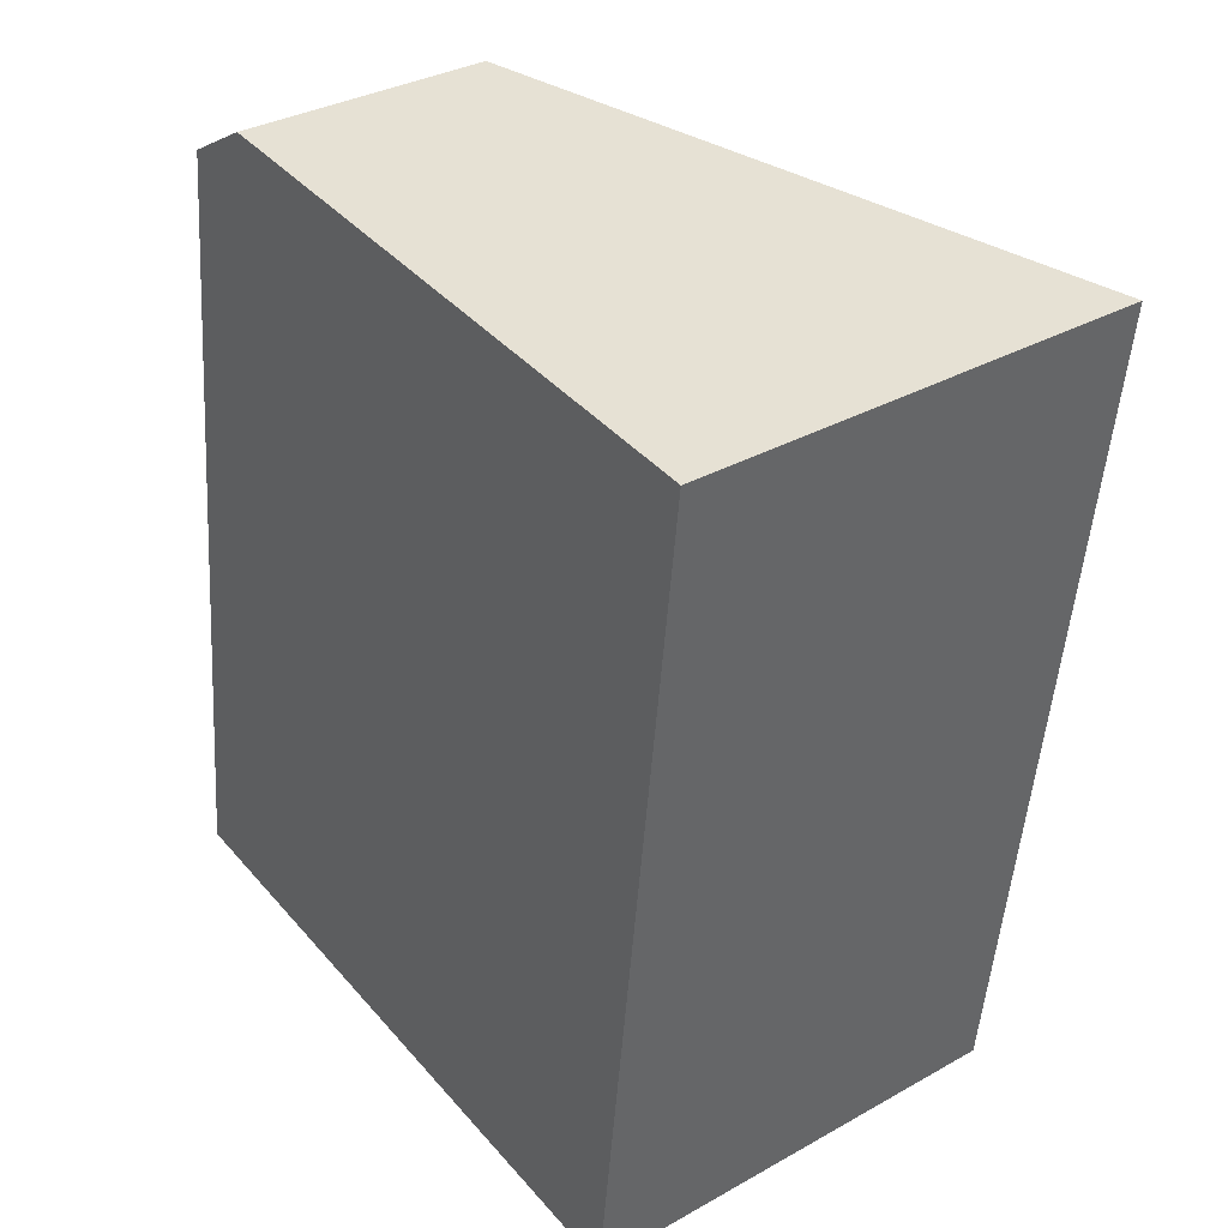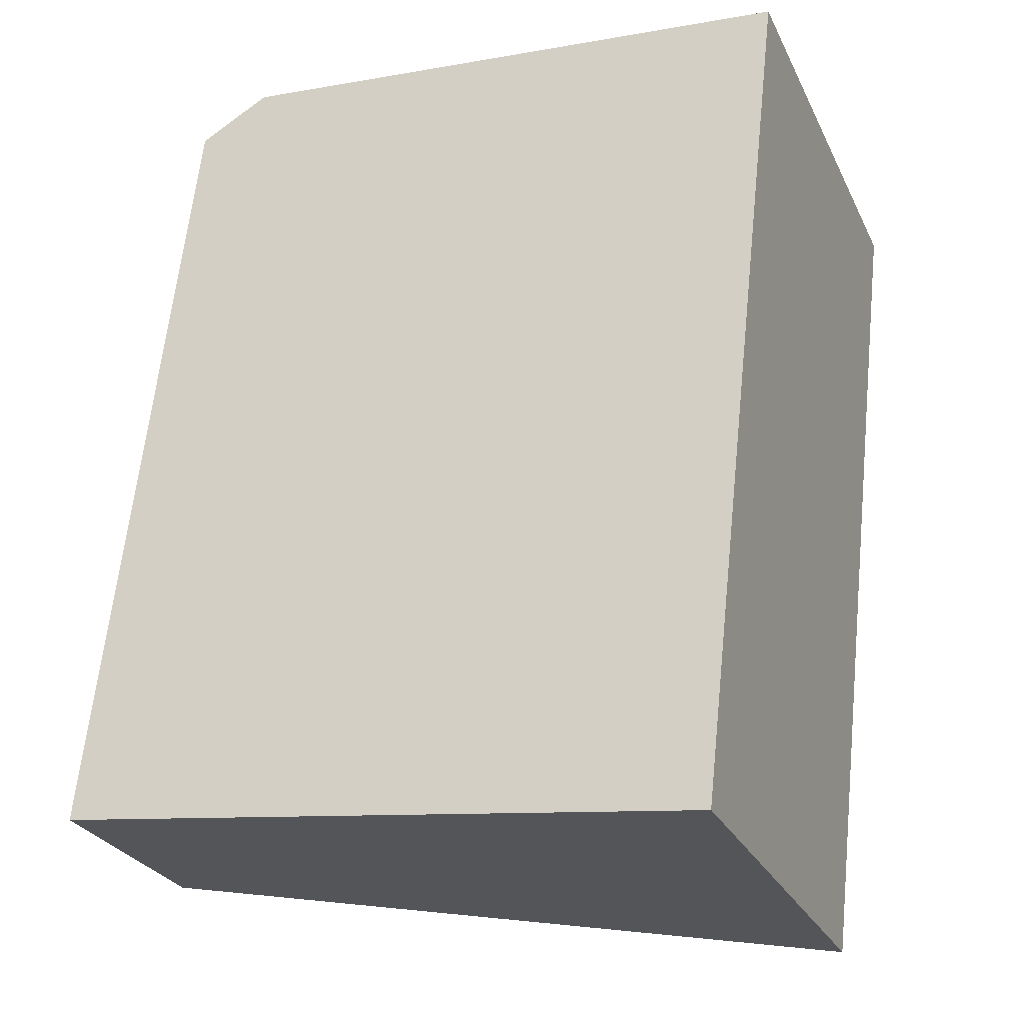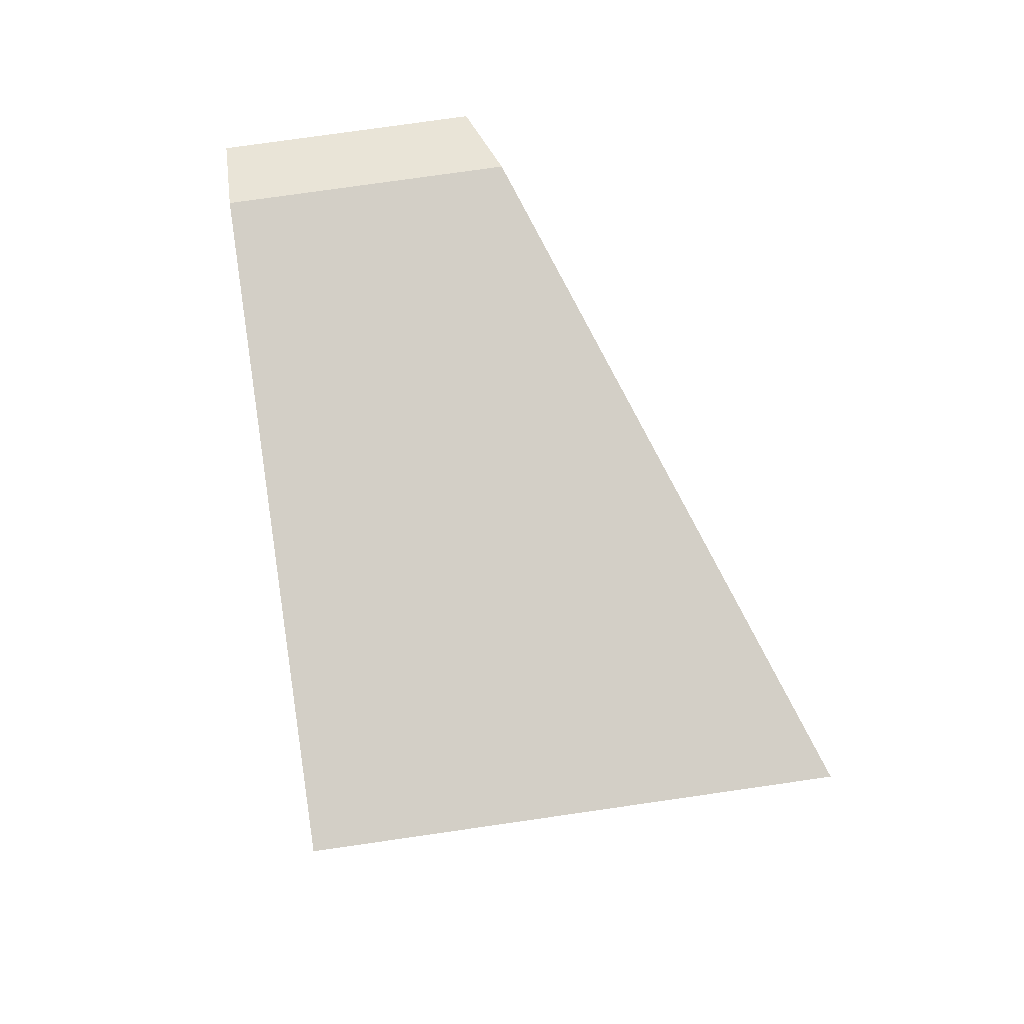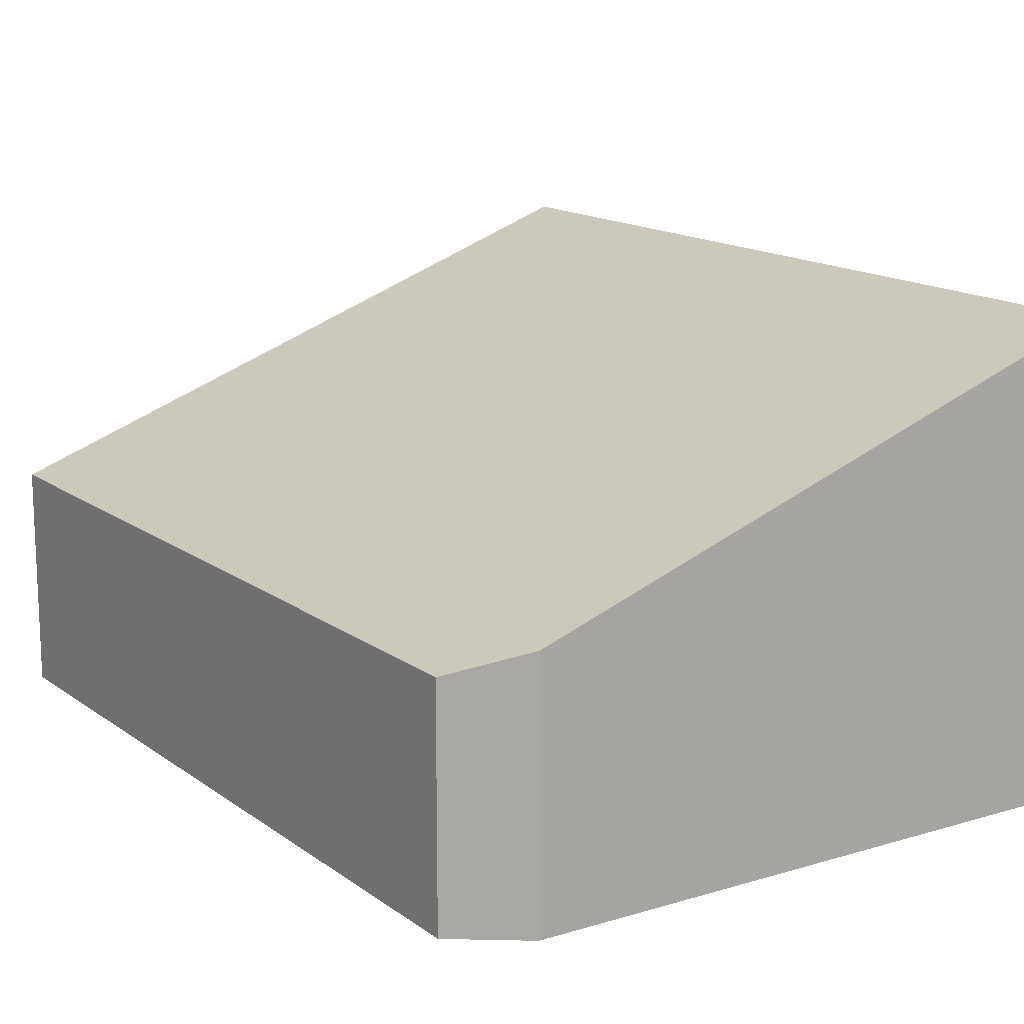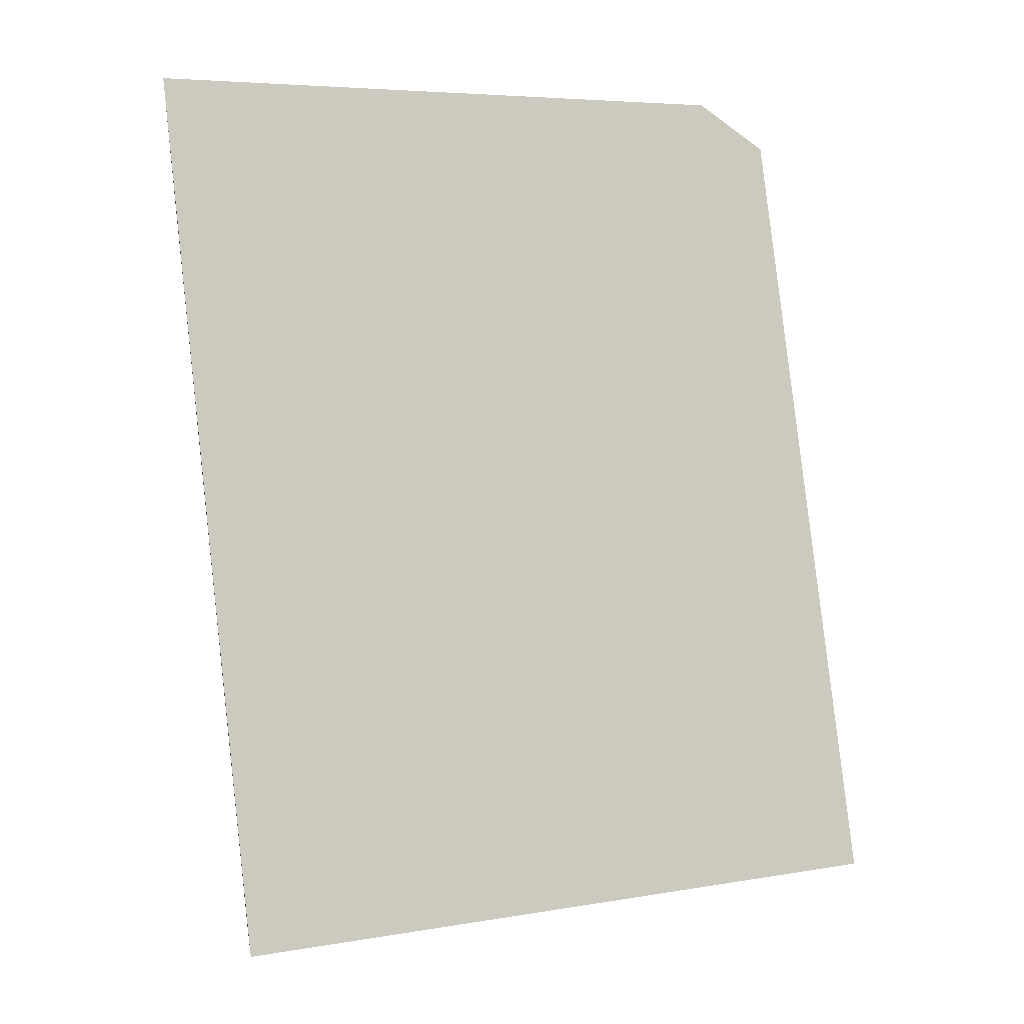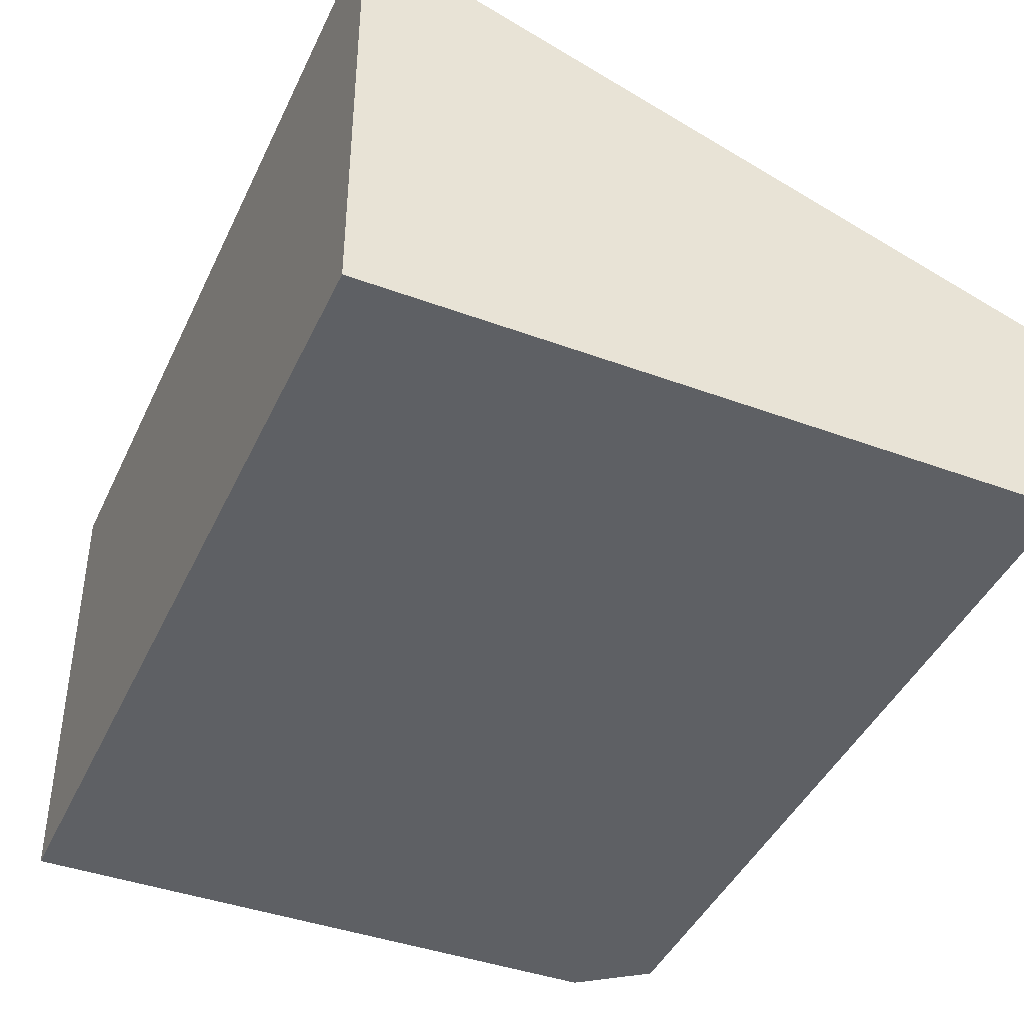
<metadata>
{"format":"obj","ext":"obj","renderer":"f3d","projection":"perspective","resolution":1024,"background":"white","views":[{"elev":33.7,"azim":52.6,"up":"+Z"},{"elev":-27.6,"azim":21.7,"up":"+Z"},{"elev":76.0,"azim":81.8,"up":"+Z"},{"elev":15.0,"azim":-27.2,"up":"+Y"},{"elev":-7.1,"azim":173.0,"up":"+Z"},{"elev":-42.8,"azim":163.0,"up":"+Y"}]}
</metadata>
<code>
v  5.847 4.101 -0.697
v  1.48 2.237 7.491
v  6.726 4.101 6.964
v  0.836 2.026 7.122
v  0 2.019 1.236e-16
v  6.726 -4.264e-16 6.964
v  1.48 -4.587e-16 7.491
v  5.847 4.268e-17 -0.697
v  0 0 0
v  0.836 -4.361e-16 7.122
g defaultobject
f 1 2 3
f 2 1 4
f 4 1 5
f 2 6 3
f 6 2 7
f 6 1 3
f 1 6 8
f 8 5 1
f 5 8 9
f 5 10 4
f 10 5 9
f 4 7 2
f 7 4 10
f 7 8 6
f 8 7 10
f 8 10 9

</code>
